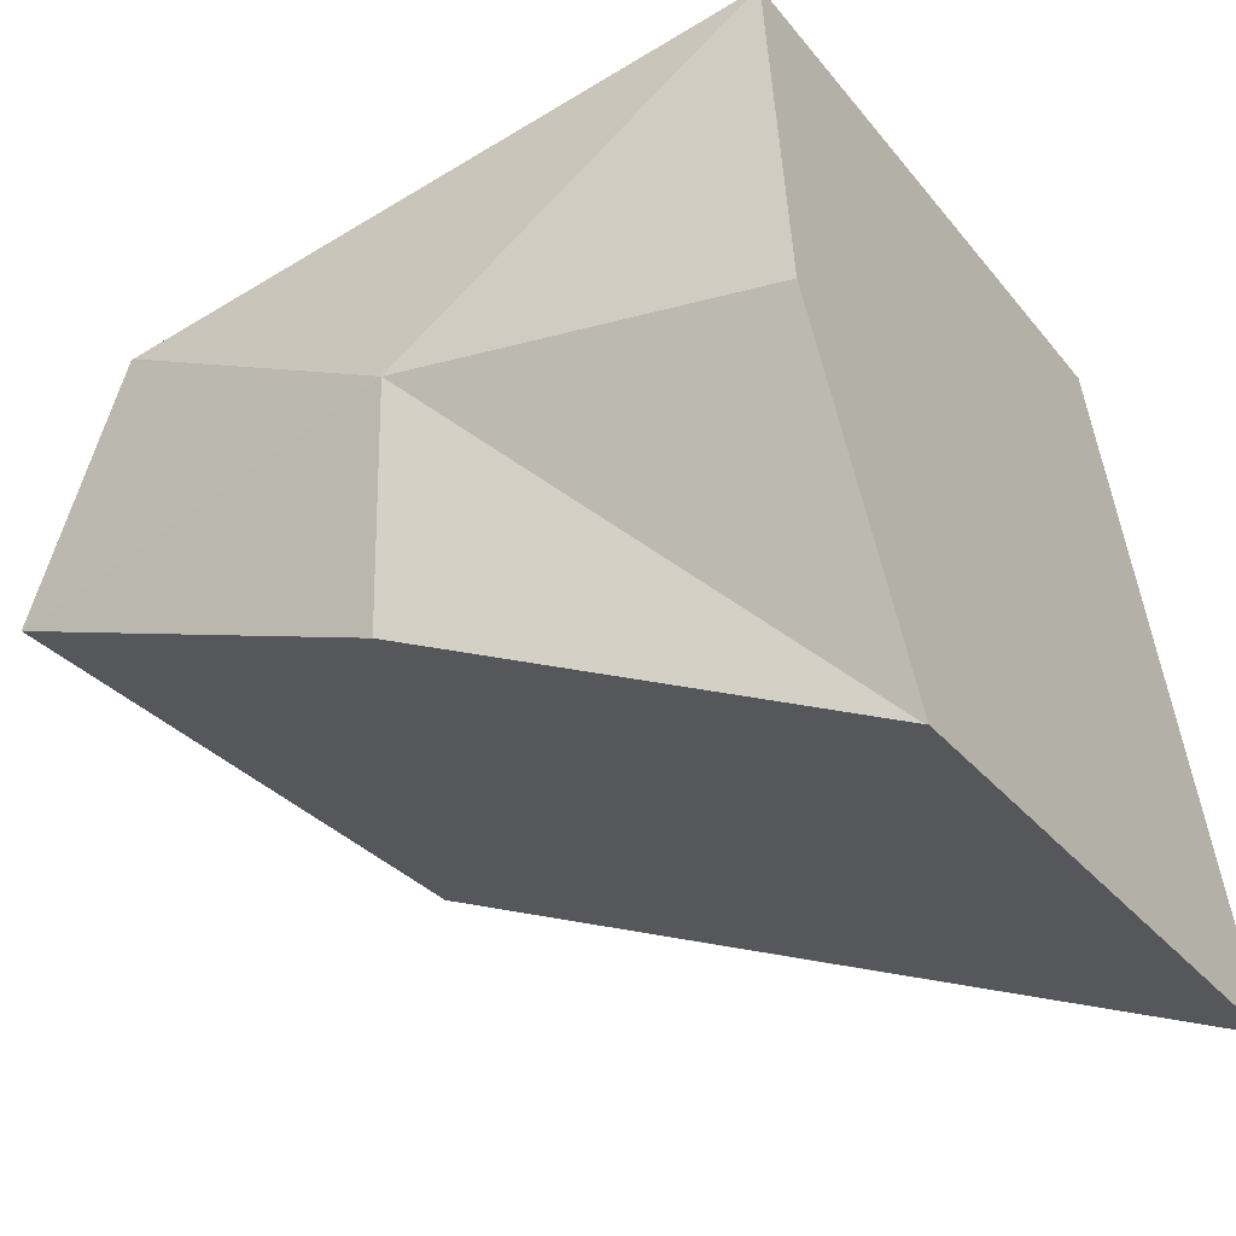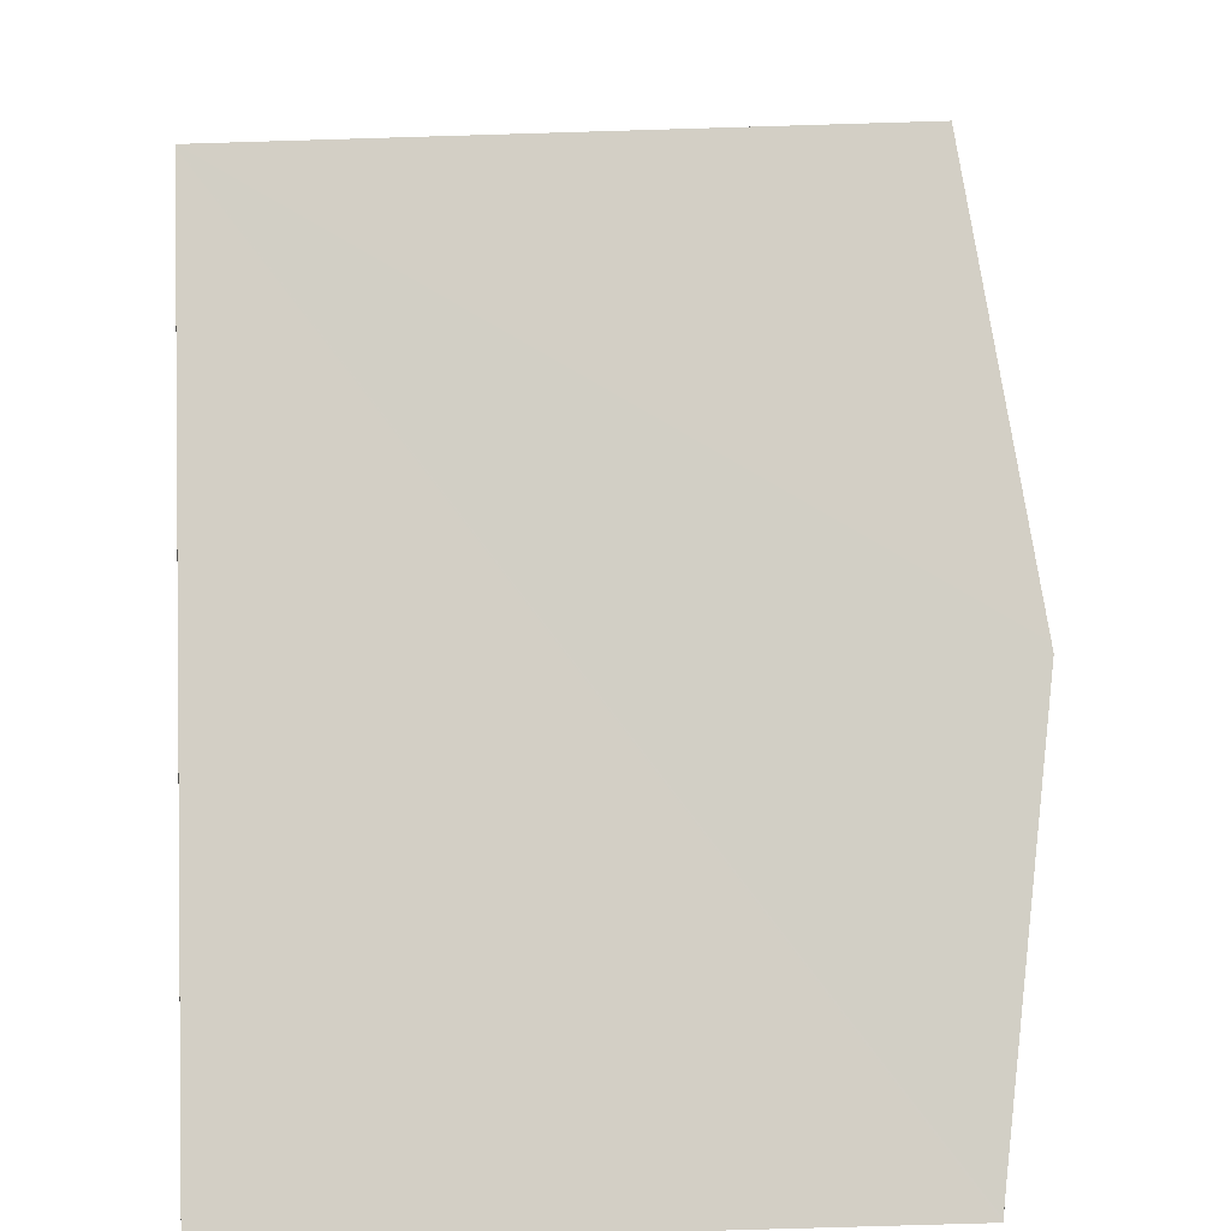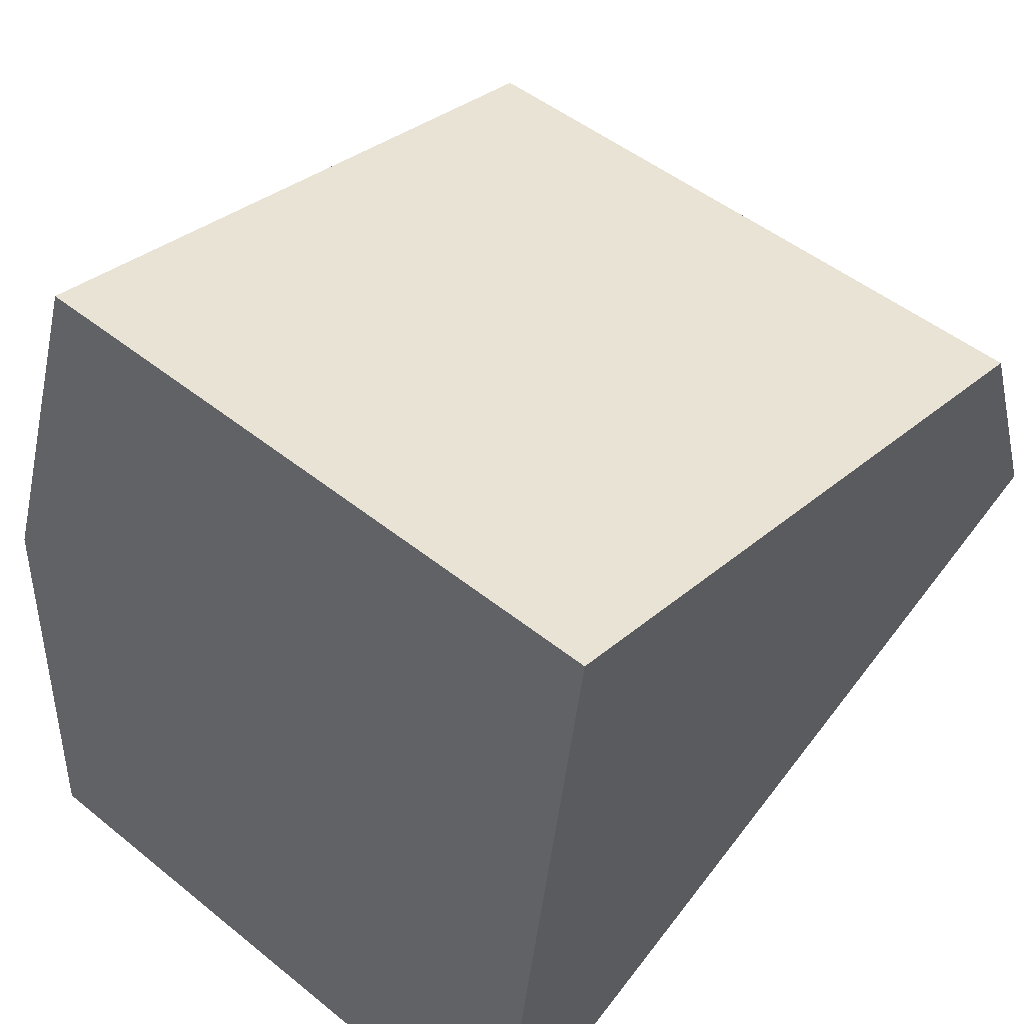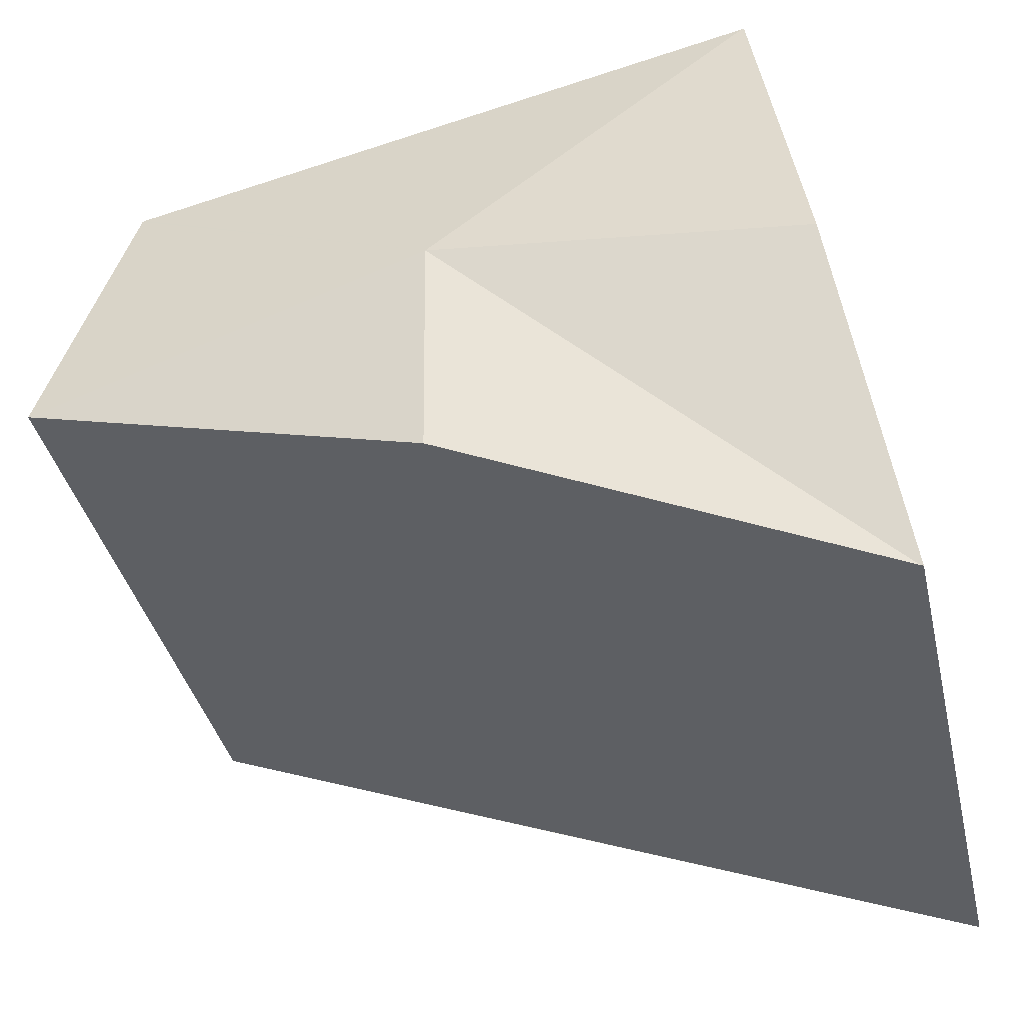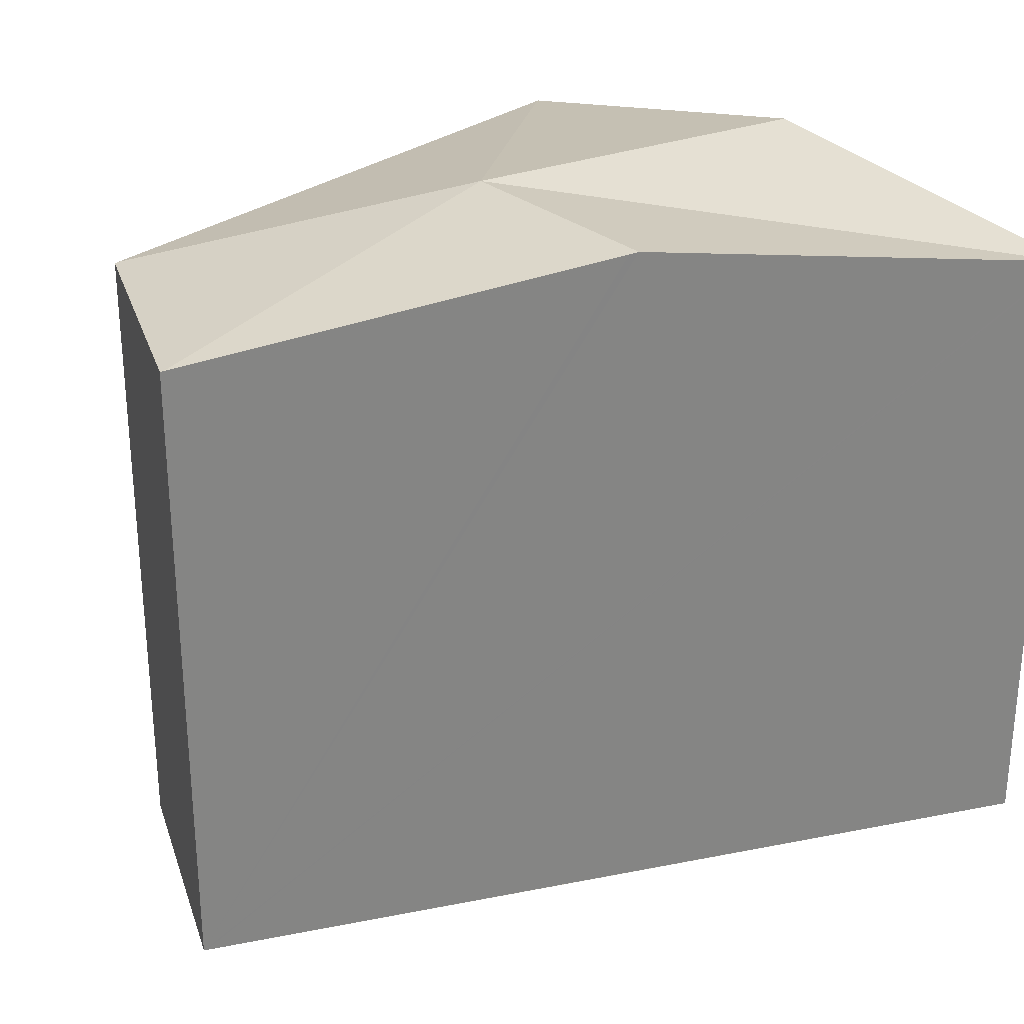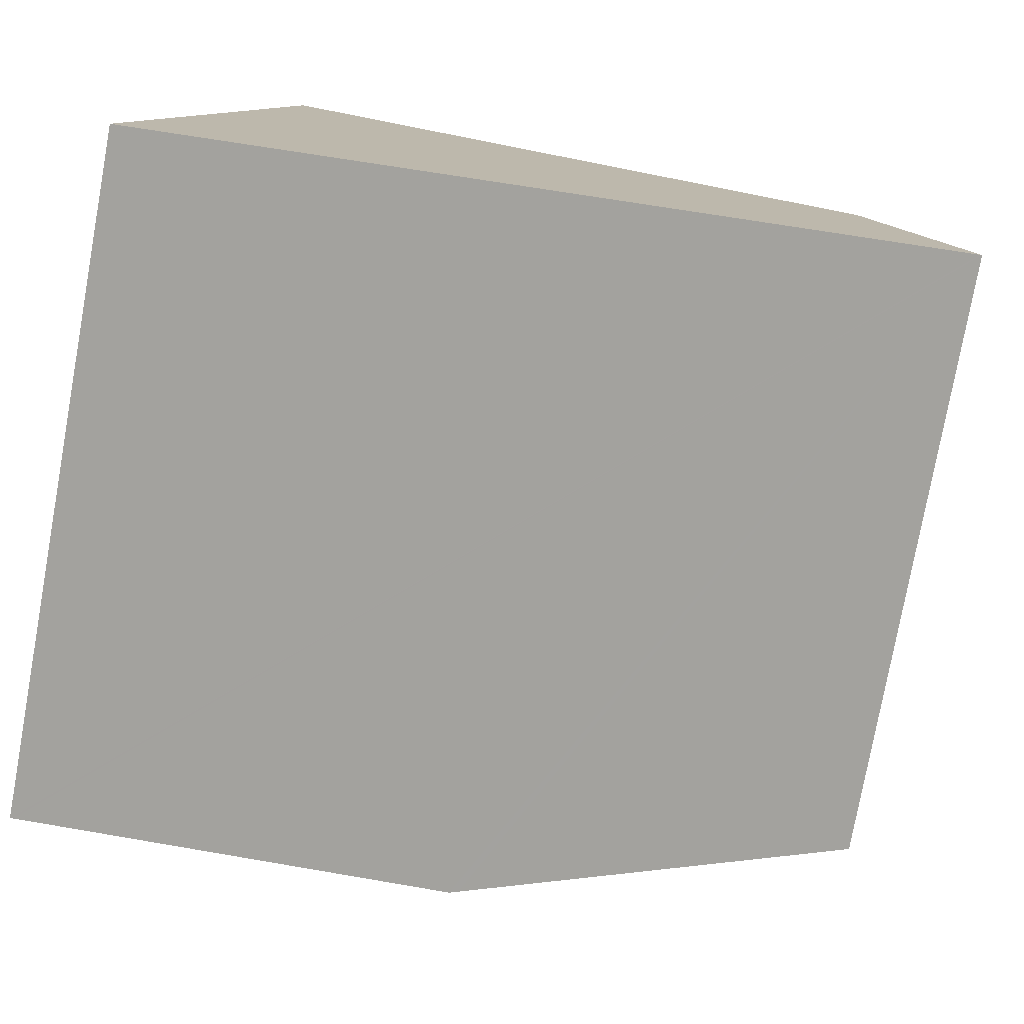
<metadata>
{"format":"obj","ext":"obj","renderer":"f3d","projection":"perspective","resolution":1024,"background":"white","views":[{"elev":-30.0,"azim":-148.9,"up":"+Z"},{"elev":-77.6,"azim":91.7,"up":"+Z"},{"elev":49.4,"azim":-48.4,"up":"+Z"},{"elev":-38.0,"azim":-167.2,"up":"+Z"},{"elev":28.2,"azim":142.4,"up":"+Y"},{"elev":-77.5,"azim":-10.3,"up":"+Z"}]}
</metadata>
<code>
v  1.299 16.82 8.355
v  0.065 15.35 0.025
v  0 15.35 9.396e-16
v  10.05 16.82 9.446
v  9.962 16.82 3.791
v  2.651 15.35 16.71
v  2.6 15.34 16.72
v  17.63 15.35 13.49
v  17.7 15.34 13.47
v  19.92 15.34 7.598
v  19.86 15.35 7.576
v  10.17 16.79 3.871
v  19.92 -4.652e-16 7.598
v  19.86 -4.639e-16 7.576
v  0.065 -1.531e-18 0.025
v  0 0 0
v  9.962 -2.321e-16 3.791
v  10.17 -2.37e-16 3.871
v  2.6 -1.024e-15 16.72
v  1.299 -5.116e-16 8.355
v  2.651 -1.023e-15 16.71
v  17.63 -8.258e-16 13.49
v  17.7 -8.25e-16 13.47
g defaultobject
f 1 2 3
f 2 1 4
f 4 5 2
f 6 1 7
f 1 6 4
f 6 8 4
f 9 4 8
f 4 9 10
f 4 10 11
f 12 4 11
f 4 12 5
f 13 11 10
f 11 13 12
f 12 13 5
f 5 13 2
f 2 13 3
f 3 13 14
f 3 14 15
f 3 15 16
f 15 14 17
f 17 14 18
f 16 1 3
f 1 16 7
f 7 16 19
f 19 16 20
f 19 6 7
f 6 19 8
f 8 19 21
f 8 21 22
f 8 22 9
f 9 22 23
f 23 10 9
f 10 23 13
f 22 13 23
f 13 22 21
f 13 21 14
f 14 21 18
f 18 21 19
f 18 19 20
f 18 20 17
f 17 20 15
f 15 20 16

</code>
